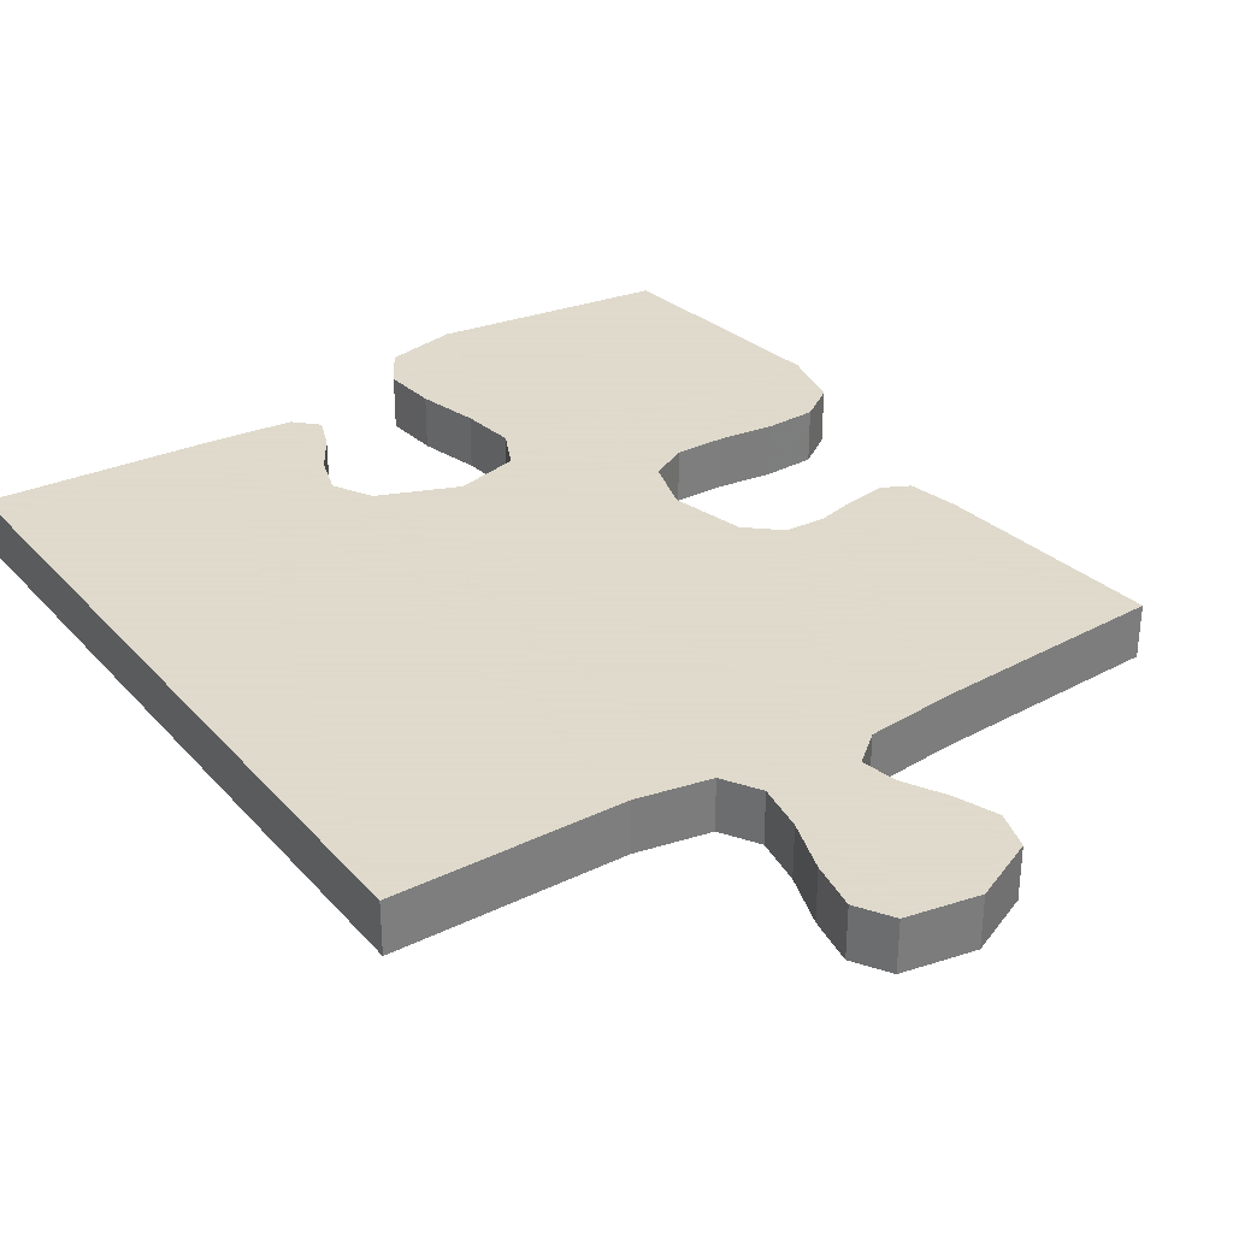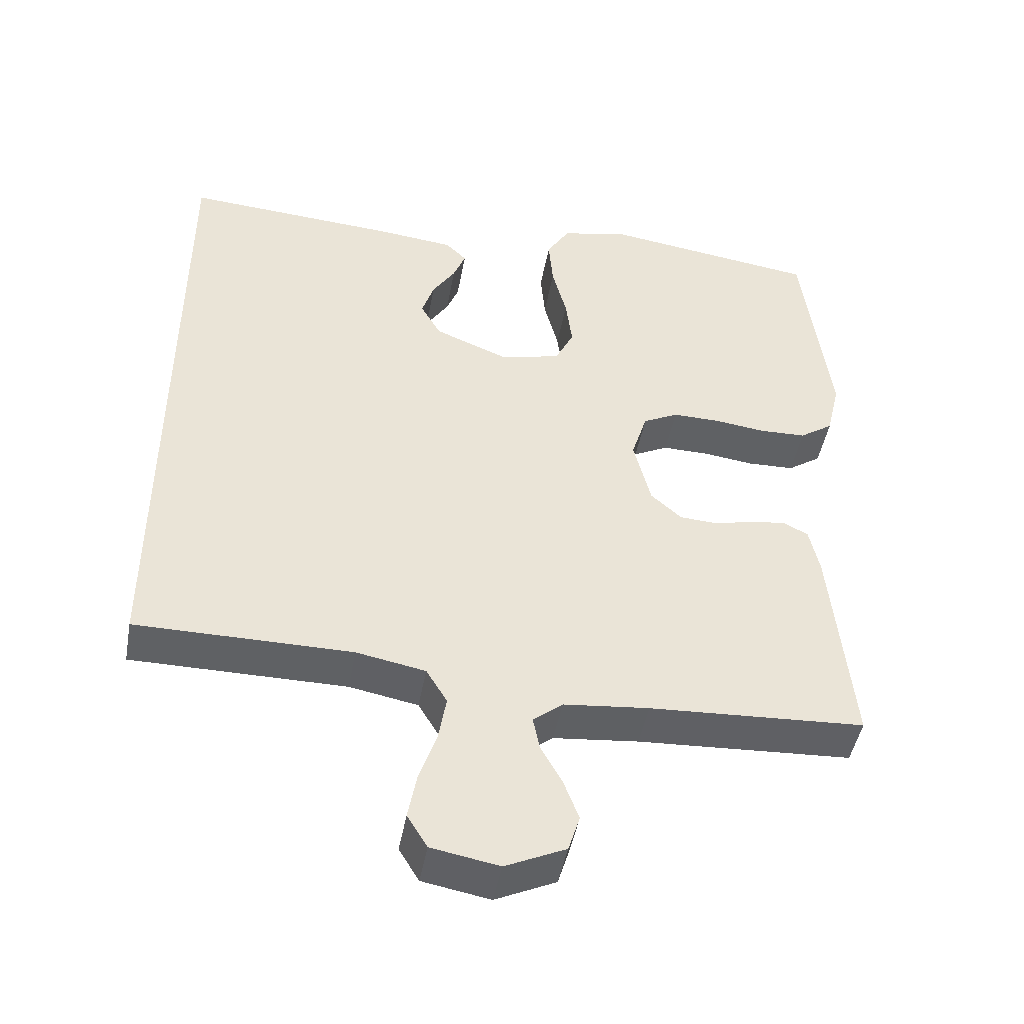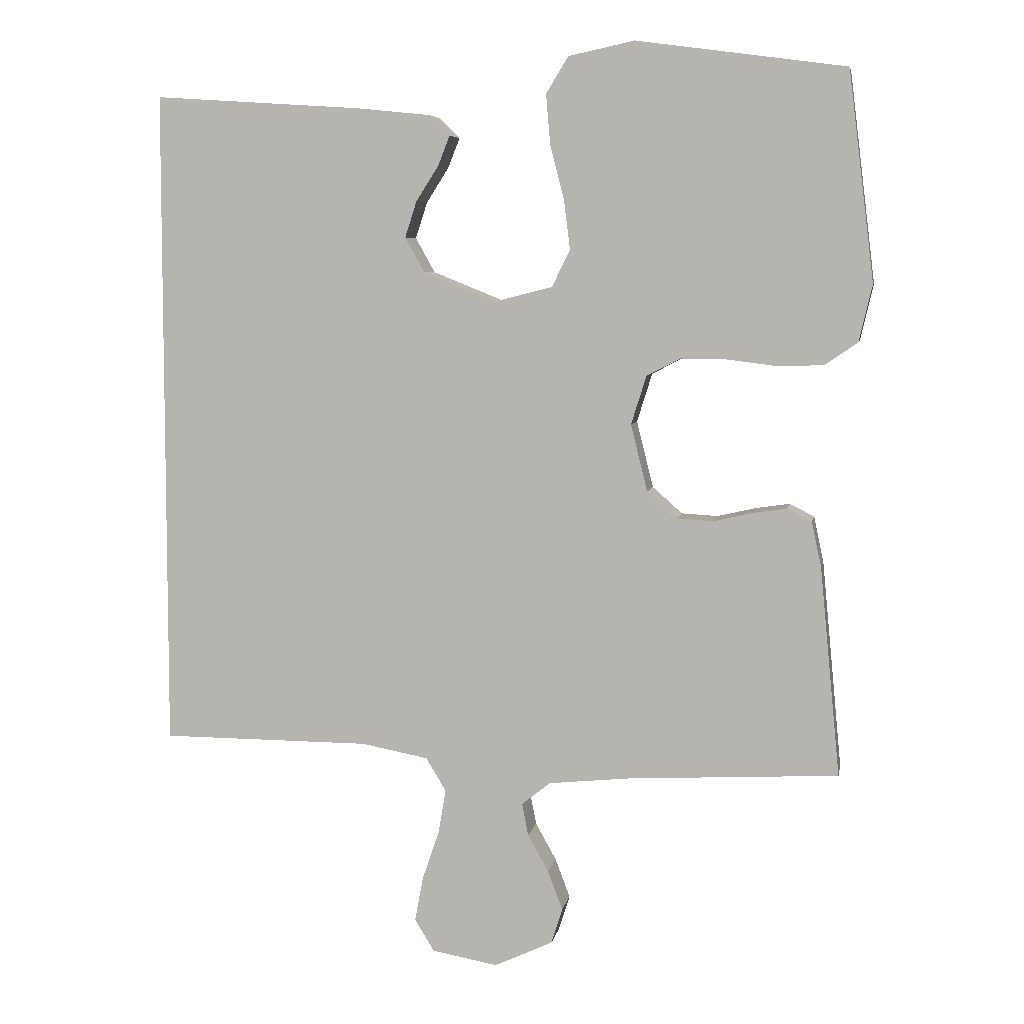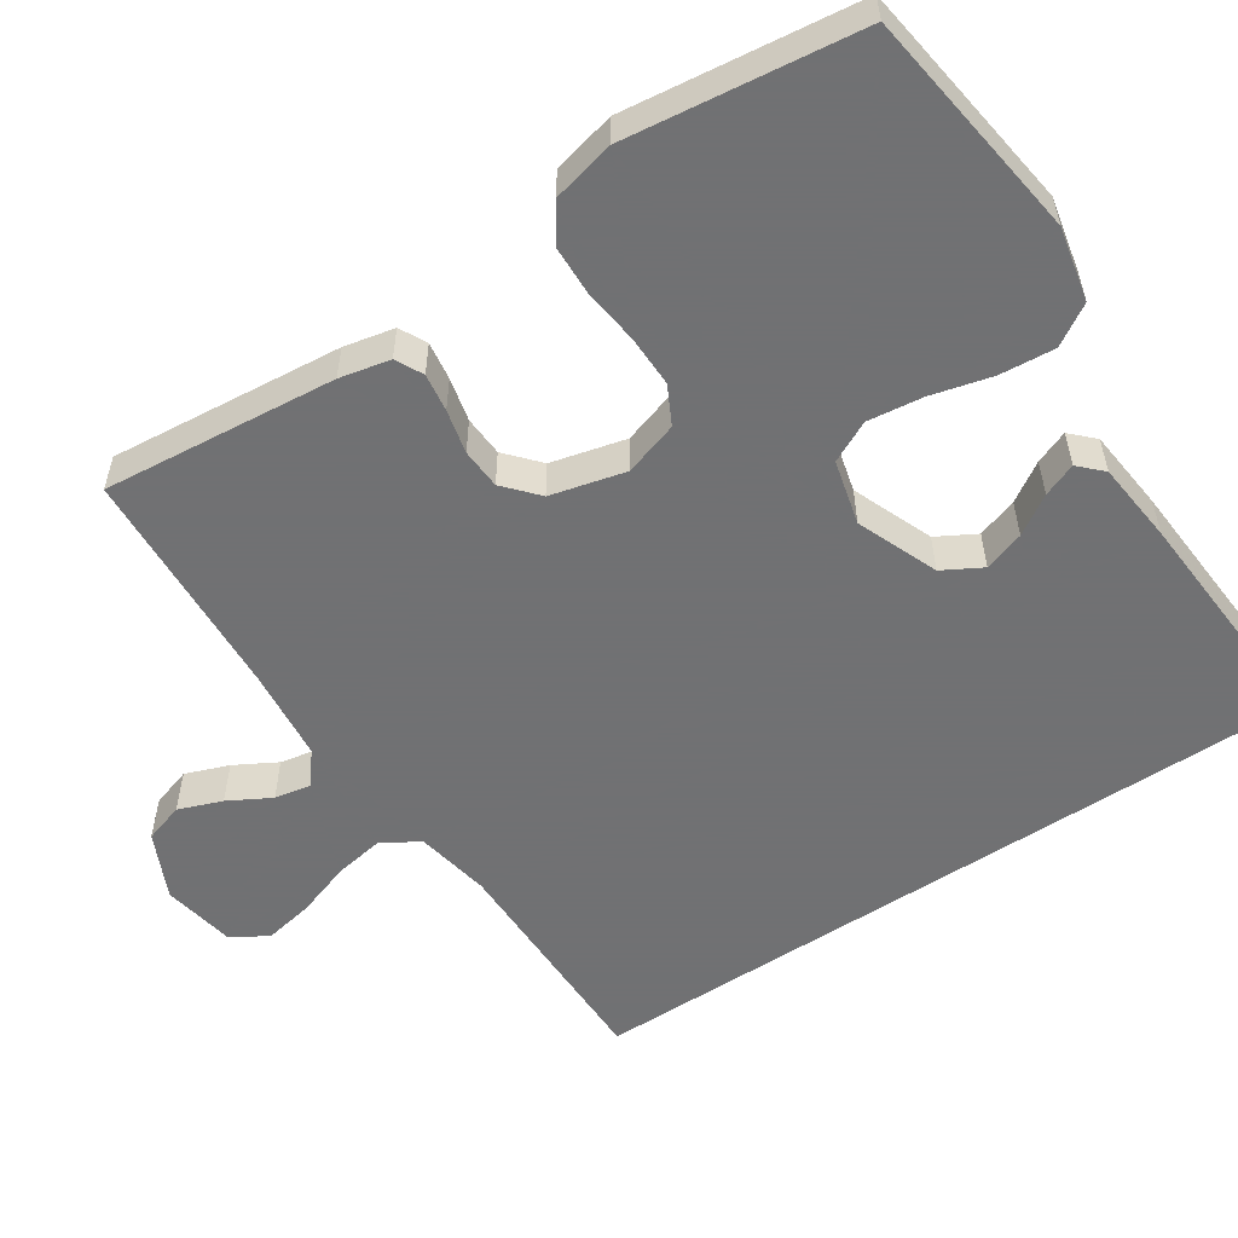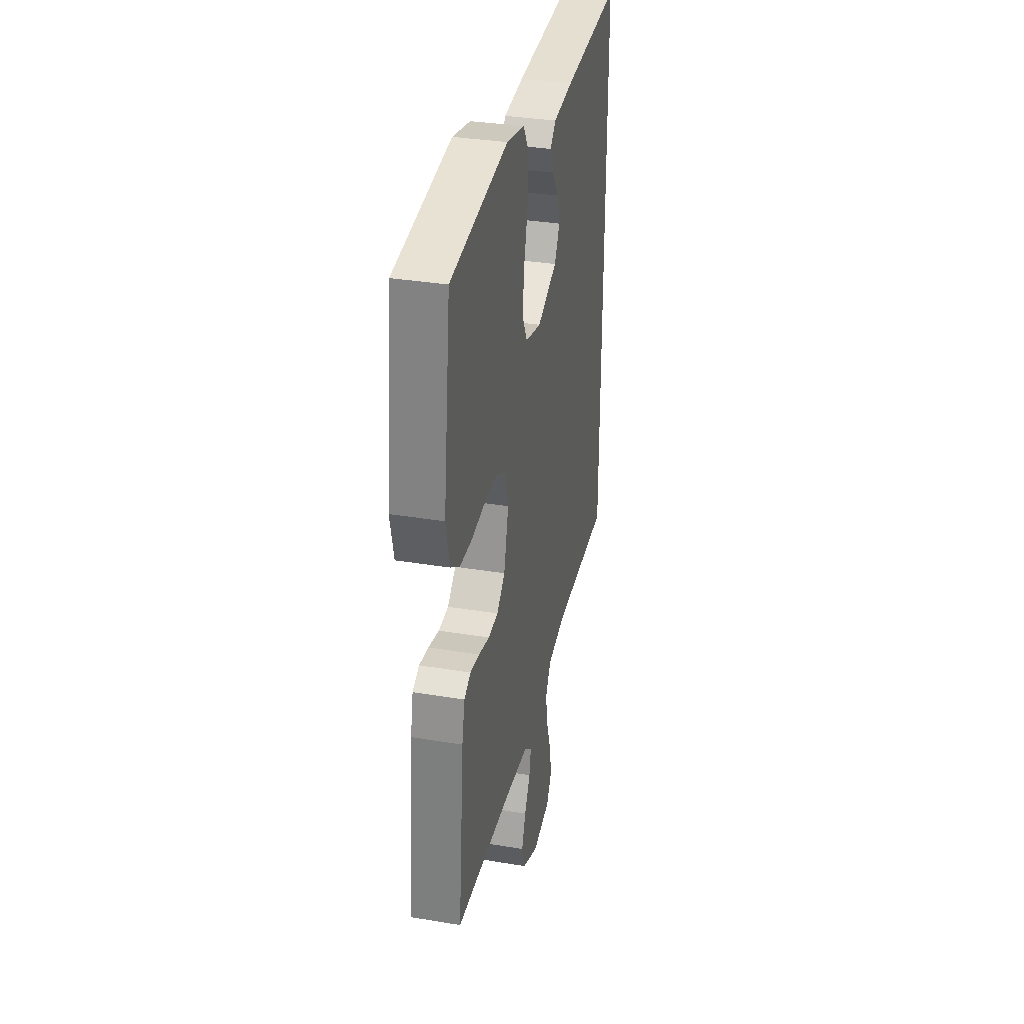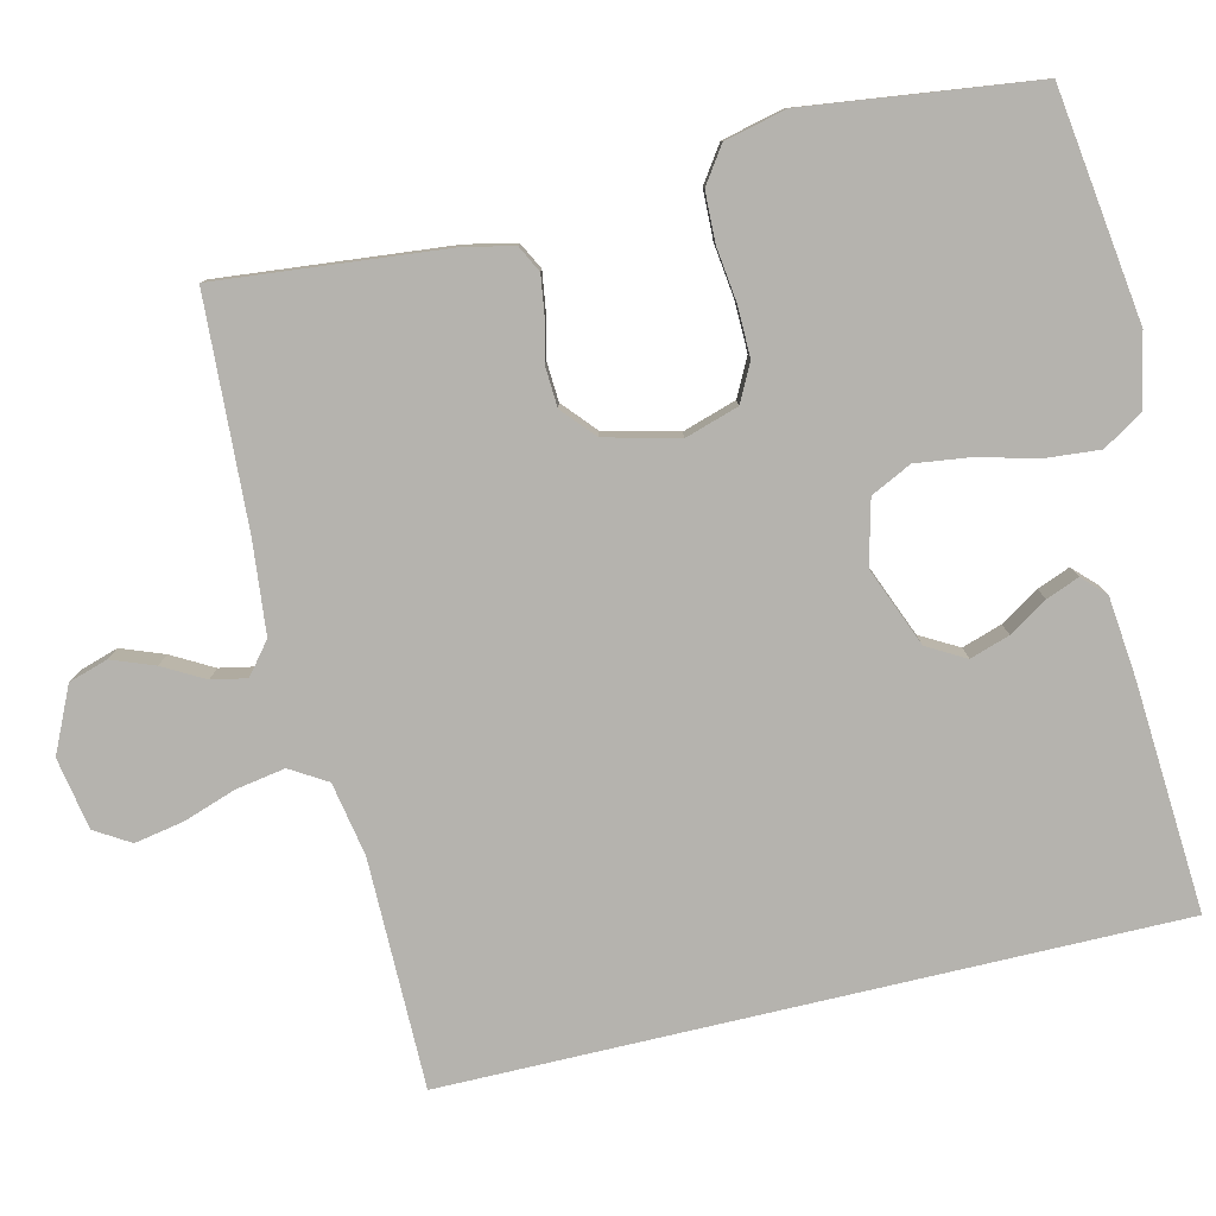
<metadata>
{"format":"obj","ext":"obj","renderer":"f3d","projection":"perspective","resolution":1024,"background":"white","views":[{"elev":32.4,"azim":145.7,"up":"+Y"},{"elev":-46.2,"azim":169.7,"up":"+Z"},{"elev":6.1,"azim":-169.7,"up":"+Z"},{"elev":-55.3,"azim":-56.5,"up":"+Y"},{"elev":34.0,"azim":-77.3,"up":"+Z"},{"elev":-79.9,"azim":-76.7,"up":"+Y"}]}
</metadata>
<code>
v 0.5 0.07 -0.479
v 0.2 0.07 -0.48
v 0.104 0.07 -0.498
v 0.075 0.07 -0.546
v 0.086 0.07 -0.61
v 0.11 0.07 -0.68
v 0.122 0.07 -0.744
v 0.094 0.07 -0.79
v 0 0.07 -0.807
v -0.084 0.07 -0.768
v -0.1 0.07 -0.717
v -0.079 0.07 -0.661
v -0.049 0.07 -0.607
v -0.04 0.07 -0.561
v -0.081 0.07 -0.528
v -0.2 0.07 -0.516
v -0.5 0.07 -0.5
v -0.471 0.07 -0.2
v -0.457 0.07 -0.135
v -0.422 0.07 -0.117
v -0.373 0.07 -0.124
v -0.317 0.07 -0.137
v -0.265 0.07 -0.134
v -0.222 0.07 -0.096
v -0.198 0.07 0
v -0.22 0.07 0.07
v -0.269 0.07 0.095
v -0.335 0.07 0.094
v -0.406 0.07 0.085
v -0.471 0.07 0.087
v -0.518 0.07 0.119
v -0.537 0.07 0.2
v -0.5 0.07 0.5
v -0.2 0.07 0.541
v -0.106 0.07 0.521
v -0.074 0.07 0.469
v -0.08 0.07 0.398
v -0.1 0.07 0.32
v -0.109 0.07 0.249
v -0.083 0.07 0.196
v 0 0.07 0.175
v 0.104 0.07 0.217
v 0.132 0.07 0.267
v 0.115 0.07 0.319
v 0.083 0.07 0.369
v 0.066 0.07 0.412
v 0.095 0.07 0.441
v 0.2 0.07 0.452
v 0.5 0.07 0.472
v 0.5 0 -0.479
v 0.2 0 -0.48
v 0.104 0 -0.498
v 0.075 0 -0.546
v 0.086 0 -0.61
v 0.11 0 -0.68
v 0.122 0 -0.744
v 0.094 0 -0.79
v 0 0 -0.807
v -0.084 0 -0.768
v -0.1 0 -0.717
v -0.079 0 -0.661
v -0.049 0 -0.607
v -0.04 0 -0.561
v -0.081 0 -0.528
v -0.2 0 -0.516
v -0.5 0 -0.5
v -0.471 0 -0.2
v -0.457 0 -0.135
v -0.422 0 -0.117
v -0.373 0 -0.124
v -0.317 0 -0.137
v -0.265 0 -0.134
v -0.222 0 -0.096
v -0.198 0 0
v -0.22 0 0.07
v -0.269 0 0.095
v -0.335 0 0.094
v -0.406 0 0.085
v -0.471 0 0.087
v -0.518 0 0.119
v -0.537 0 0.2
v -0.5 0 0.5
v -0.2 0 0.541
v -0.106 0 0.521
v -0.074 0 0.469
v -0.08 0 0.398
v -0.1 0 0.32
v -0.109 0 0.249
v -0.083 0 0.196
v 0 0 0.175
v 0.104 0 0.217
v 0.132 0 0.267
v 0.115 0 0.319
v 0.083 0 0.369
v 0.066 0 0.412
v 0.095 0 0.441
v 0.2 0 0.452
v 0.5 0 0.472
f 48 49 1 2
f 44 45 46 47
f 43 44 47 48
f 35 36 37 38
f 35 38 39
f 34 35 39
f 33 34 39
f 32 33 39 40
f 28 29 30 31
f 27 28 31 32
f 19 20 21 22
f 17 18 19 22
f 16 17 22 23
f 15 16 23 24
f 10 11 12 13
f 8 9 10 13
f 8 13 14
f 5 6 7 8
f 4 5 8 14
f 3 4 14 15
f 43 48 2 3
f 27 32 40 41
f 26 27 41
f 25 26 41 42
f 24 25 42
f 15 24 42
f 3 15 42 43
f 51 50 98 97
f 96 95 94 93
f 97 96 93 92
f 87 86 85 84
f 88 87 84
f 88 84 83
f 88 83 82
f 89 88 82 81
f 80 79 78 77
f 81 80 77 76
f 71 70 69 68
f 71 68 67 66
f 72 71 66 65
f 73 72 65 64
f 62 61 60 59
f 62 59 58 57
f 63 62 57
f 57 56 55 54
f 63 57 54 53
f 64 63 53 52
f 52 51 97 92
f 90 89 81 76
f 90 76 75
f 91 90 75 74
f 91 74 73
f 91 73 64
f 92 91 64 52
f 1 50 51 2
f 2 51 52 3
f 3 52 53 4
f 4 53 54 5
f 5 54 55 6
f 6 55 56 7
f 7 56 57 8
f 8 57 58 9
f 9 58 59 10
f 10 59 60 11
f 11 60 61 12
f 12 61 62 13
f 13 62 63 14
f 14 63 64 15
f 15 64 65 16
f 16 65 66 17
f 17 66 67 18
f 18 67 68 19
f 19 68 69 20
f 20 69 70 21
f 21 70 71 22
f 22 71 72 23
f 23 72 73 24
f 24 73 74 25
f 25 74 75 26
f 26 75 76 27
f 27 76 77 28
f 28 77 78 29
f 29 78 79 30
f 30 79 80 31
f 31 80 81 32
f 32 81 82 33
f 33 82 83 34
f 34 83 84 35
f 35 84 85 36
f 36 85 86 37
f 37 86 87 38
f 38 87 88 39
f 39 88 89 40
f 40 89 90 41
f 41 90 91 42
f 42 91 92 43
f 43 92 93 44
f 44 93 94 45
f 45 94 95 46
f 46 95 96 47
f 47 96 97 48
f 48 97 98 49
f 49 98 50 1

</code>
